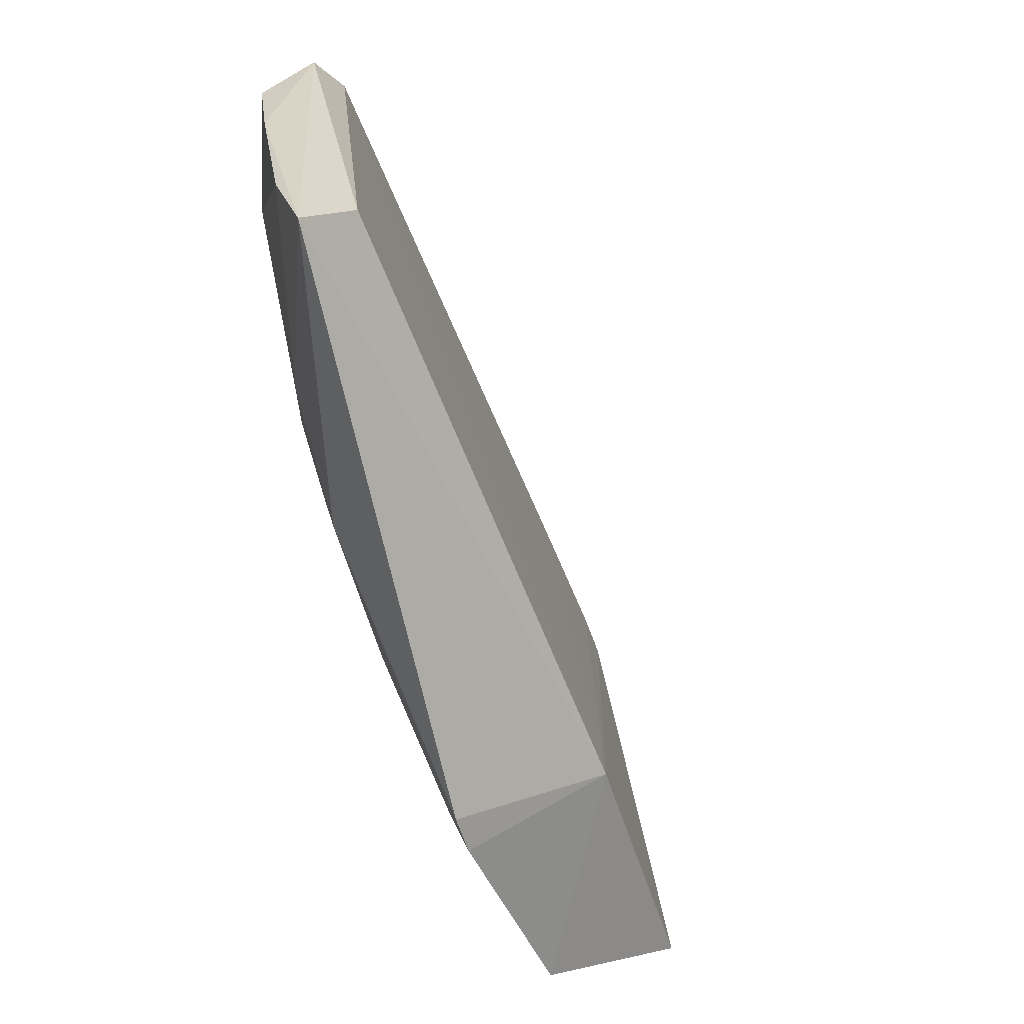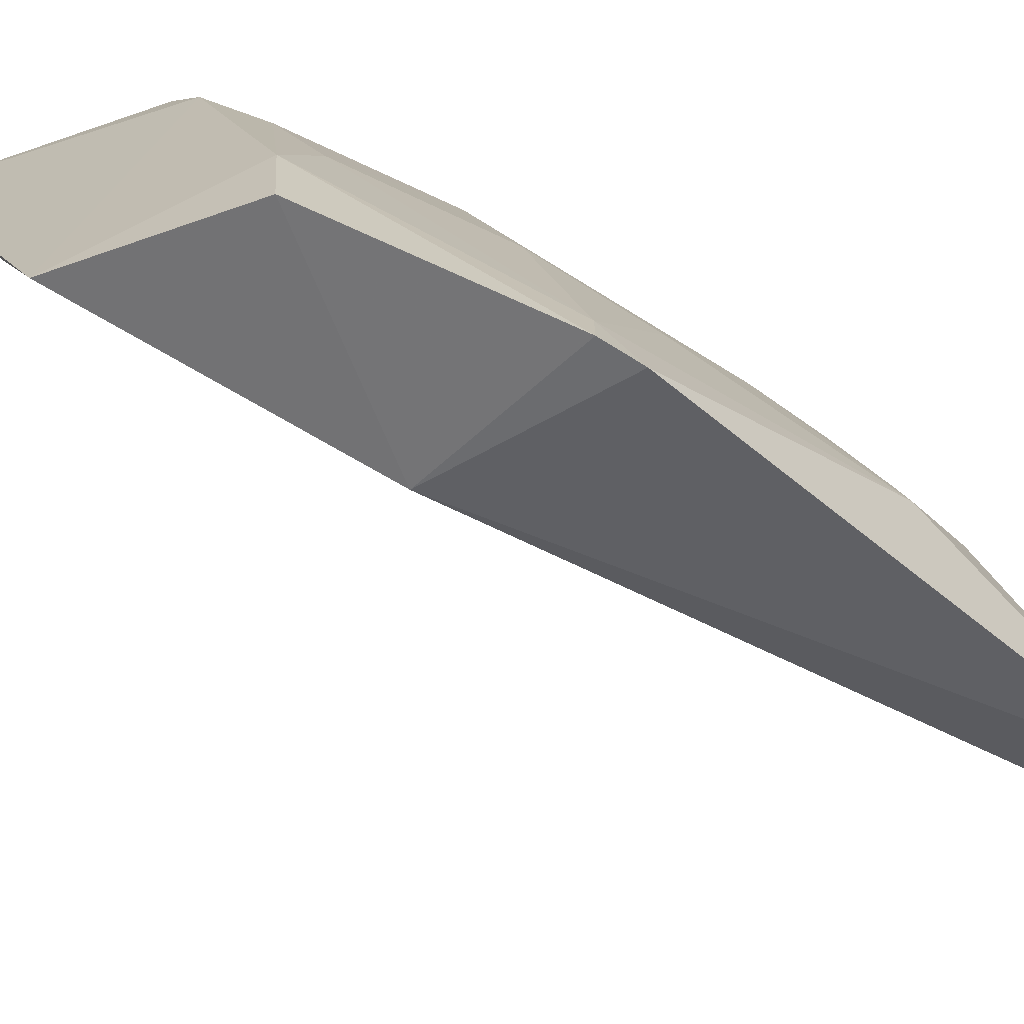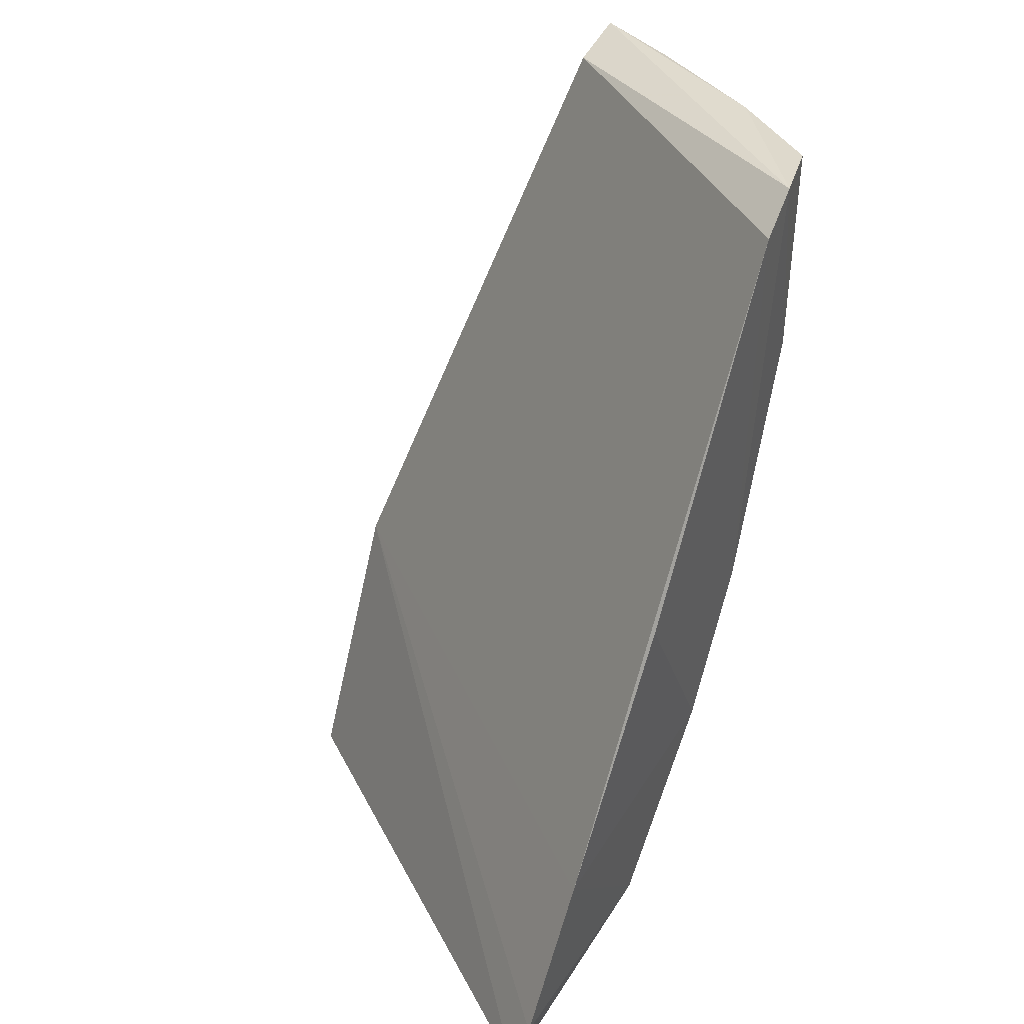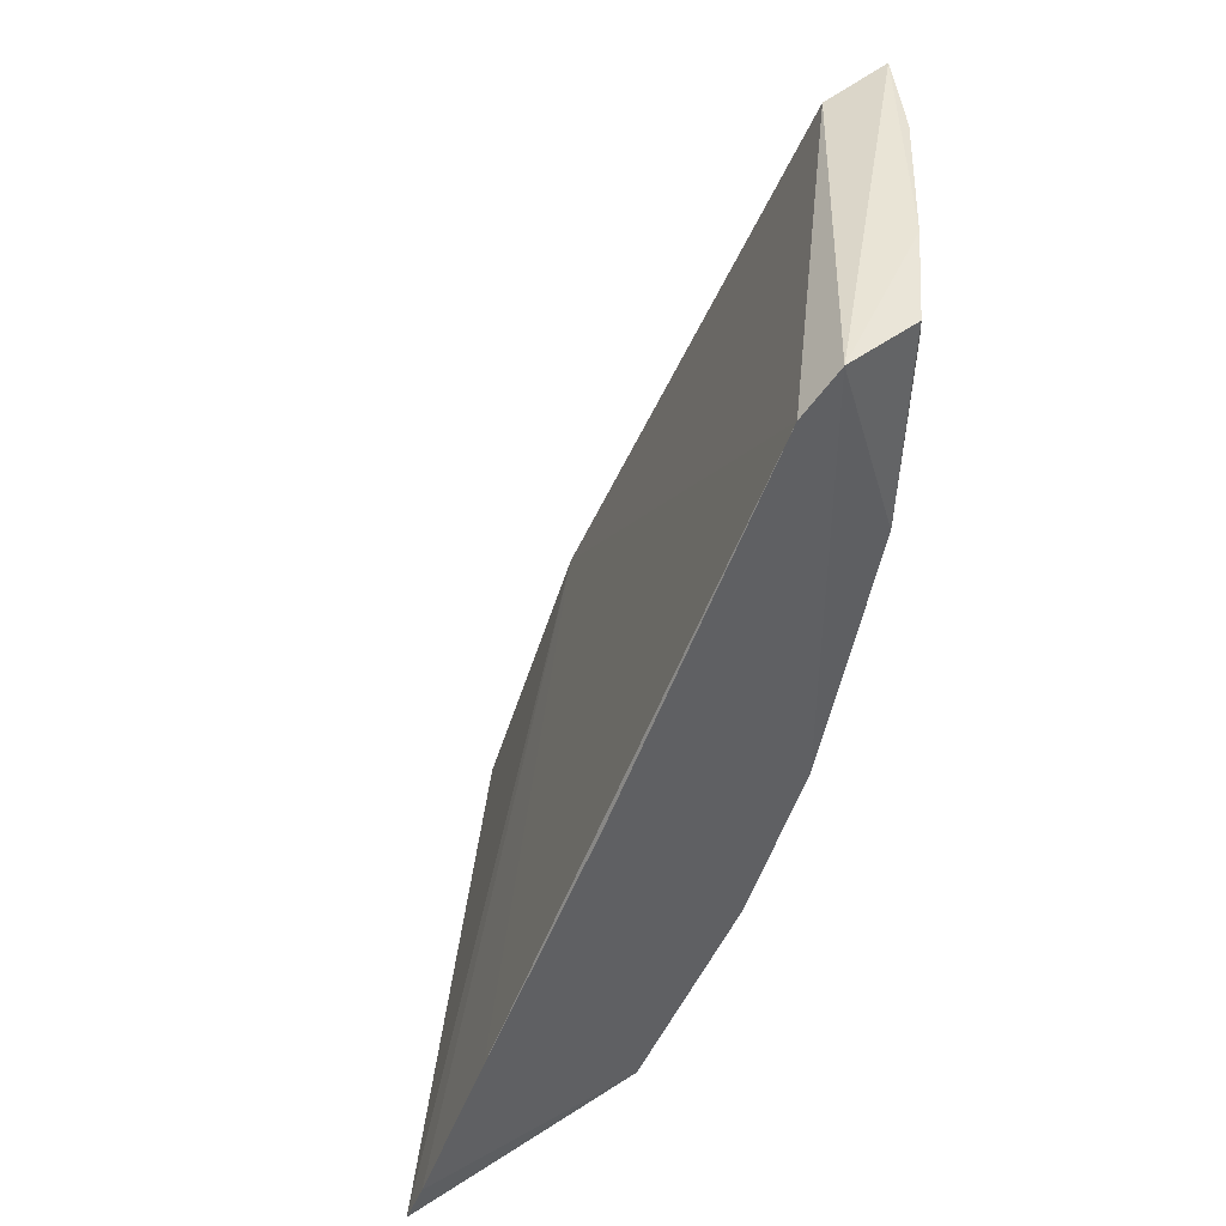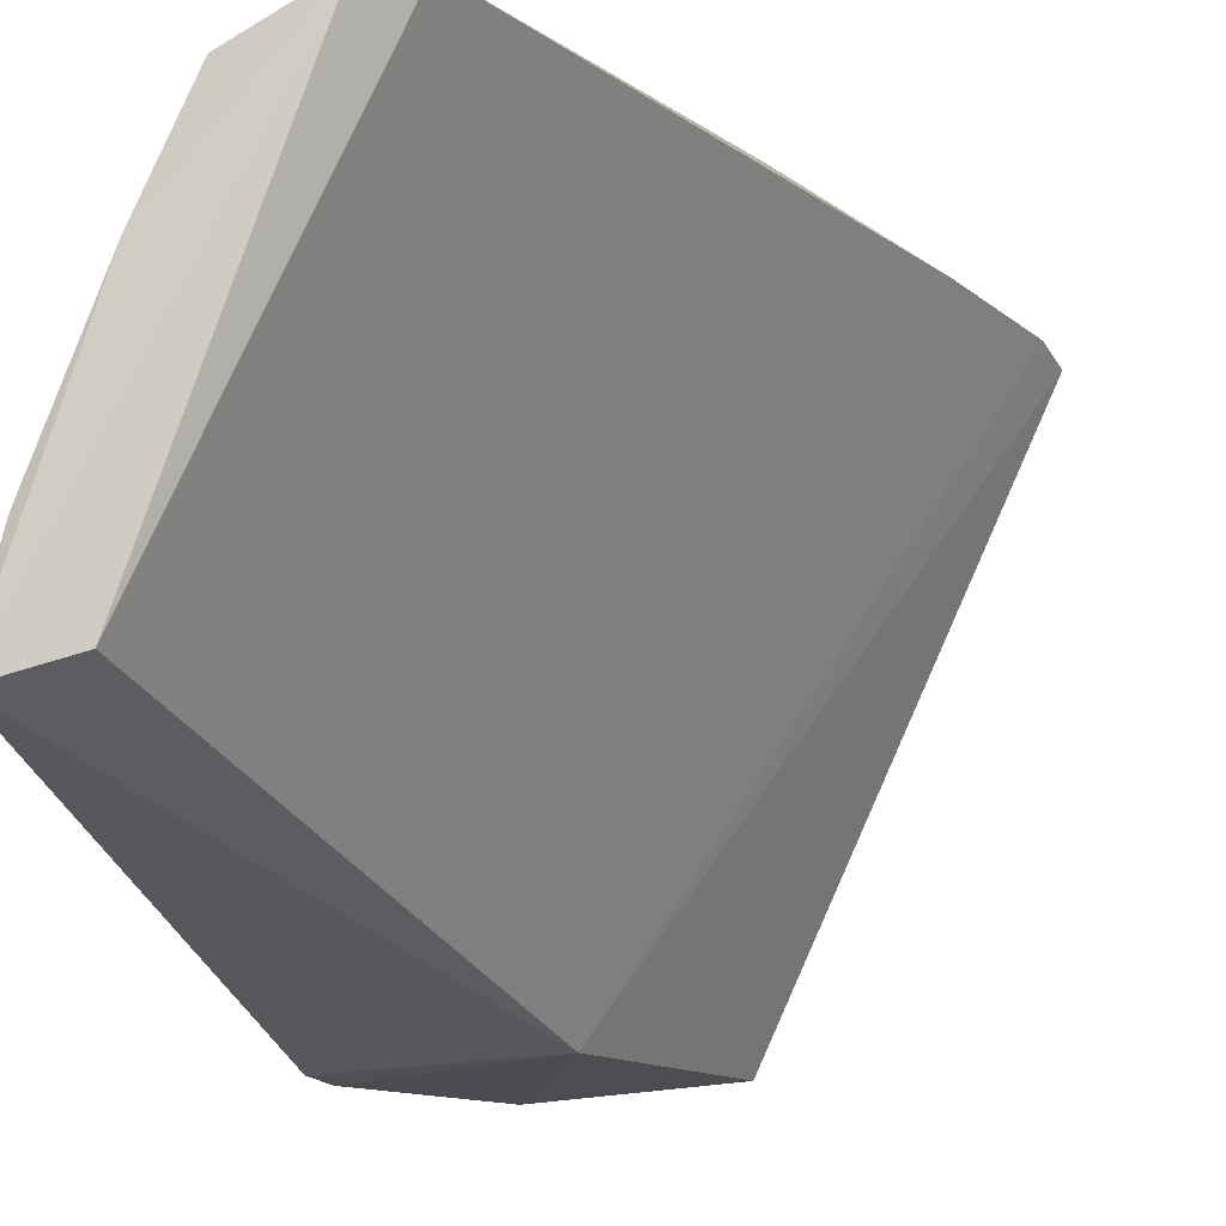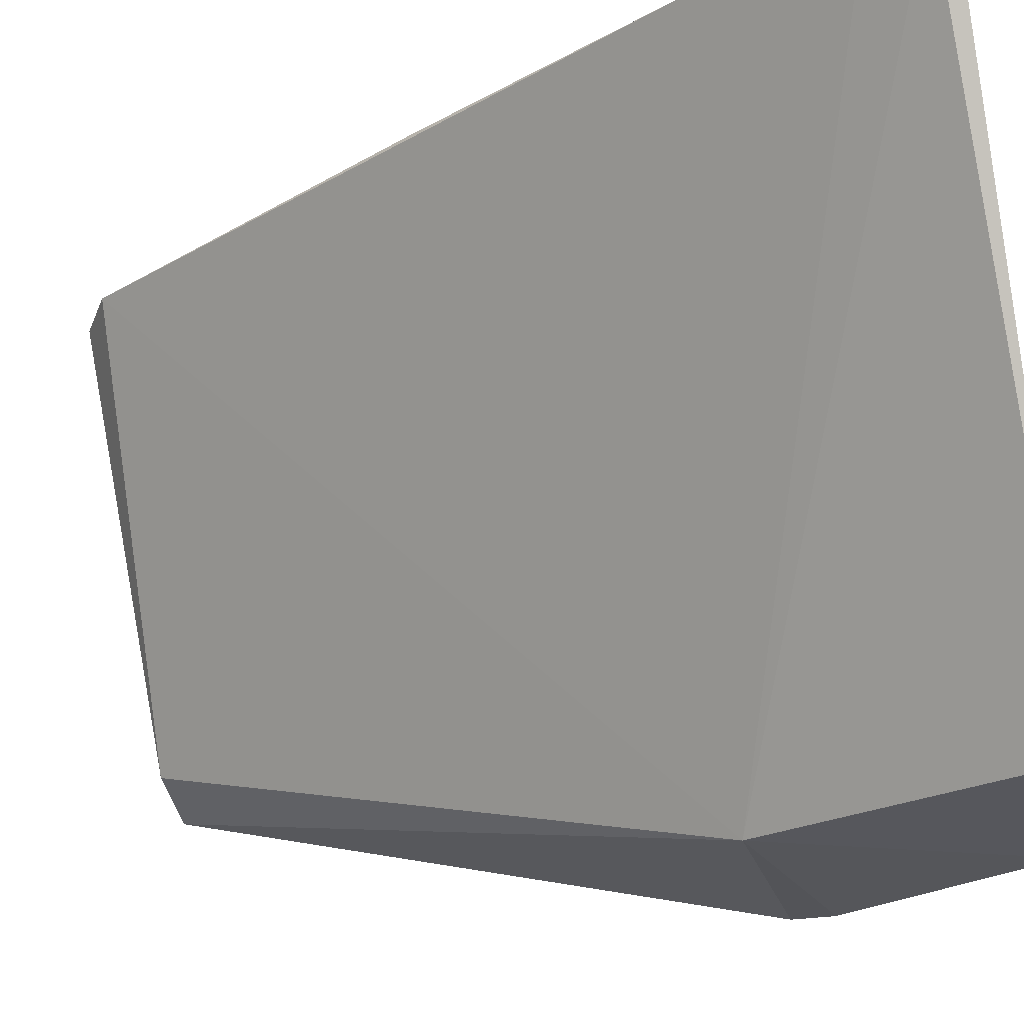
<metadata>
{"format":"obj","ext":"obj","renderer":"f3d","projection":"perspective","resolution":1024,"background":"white","views":[{"elev":29.3,"azim":-30.2,"up":"+Z"},{"elev":-62.5,"azim":-141.1,"up":"+Y"},{"elev":33.8,"azim":133.0,"up":"+Z"},{"elev":41.4,"azim":161.3,"up":"+Z"},{"elev":-12.0,"azim":7.4,"up":"+Y"},{"elev":-21.6,"azim":112.9,"up":"+Y"}]}
</metadata>
<code>
v -0.04794 0.02744 0.06033
v -0.03558 0.02748 0.03188
v -0.04669 0.02589 0.03994
v -0.03634 0.02619 0.03143
v -0.04659 0.009807 0.0405
v -0.04338 0.02601 0.03385
v -0.04172 0.02796 0.0472
v -0.04352 0.009869 0.0316
v -0.05404 0.01439 0.04991
v -0.04855 0.02587 0.04499
v -0.03809 0.02792 0.03857
v -0.05239 0.01519 0.05985
v -0.04506 0.02261 0.03351
v -0.0522 0.009187 0.03992
v -0.04667 0.02771 0.05918
v -0.05216 0.02292 0.05715
v -0.03605 0.02781 0.03346
v -0.04902 0.00922 0.03327
v -0.05466 0.01446 0.0603
v -0.05019 0.01724 0.03998
v -0.05204 0.02089 0.0502
v -0.05028 0.02601 0.05351
v -0.04865 0.01239 0.0334
v -0.05258 0.009308 0.04125
v -0.05366 0.01762 0.05336
v -0.0506 0.02598 0.06007
v -0.04833 0.02246 0.03996
v -0.05175 0.01587 0.04339
v -0.05001 0.02455 0.04843
v -0.05198 0.01078 0.0402
v -0.05394 0.01758 0.06016
v -0.05362 0.01586 0.05006
v -0.05203 0.02257 0.06027
v -0.04659 0.02072 0.03474
v -0.05186 0.01887 0.0469
v -0.04839 0.01605 0.035
f 6 2 4
f 8 4 2
f 8 2 5
f 10 7 3
f 11 6 3
f 11 3 7
f 13 6 4
f 13 4 8
f 13 3 6
f 15 10 1
f 15 7 10
f 15 1 12
f 15 11 7
f 15 12 5
f 15 5 11
f 17 2 6
f 17 6 11
f 17 11 5
f 17 5 2
f 18 8 5
f 18 5 14
f 19 12 1
f 19 5 12
f 22 1 10
f 22 21 16
f 23 13 8
f 23 8 18
f 23 18 14
f 24 19 9
f 24 14 5
f 24 5 19
f 25 9 19
f 25 16 21
f 26 22 16
f 26 1 22
f 27 10 3
f 29 22 10
f 29 10 21
f 29 21 22
f 30 23 14
f 30 28 20
f 30 14 24
f 30 24 9
f 30 9 28
f 31 25 19
f 31 16 25
f 32 25 21
f 32 9 25
f 33 19 1
f 33 1 26
f 33 31 19
f 33 26 16
f 33 16 31
f 34 27 3
f 34 3 13
f 34 13 23
f 35 21 10
f 35 10 27
f 35 27 20
f 35 20 28
f 35 32 21
f 35 28 9
f 35 9 32
f 36 30 20
f 36 23 30
f 36 34 23
f 36 20 27
f 36 27 34

</code>
